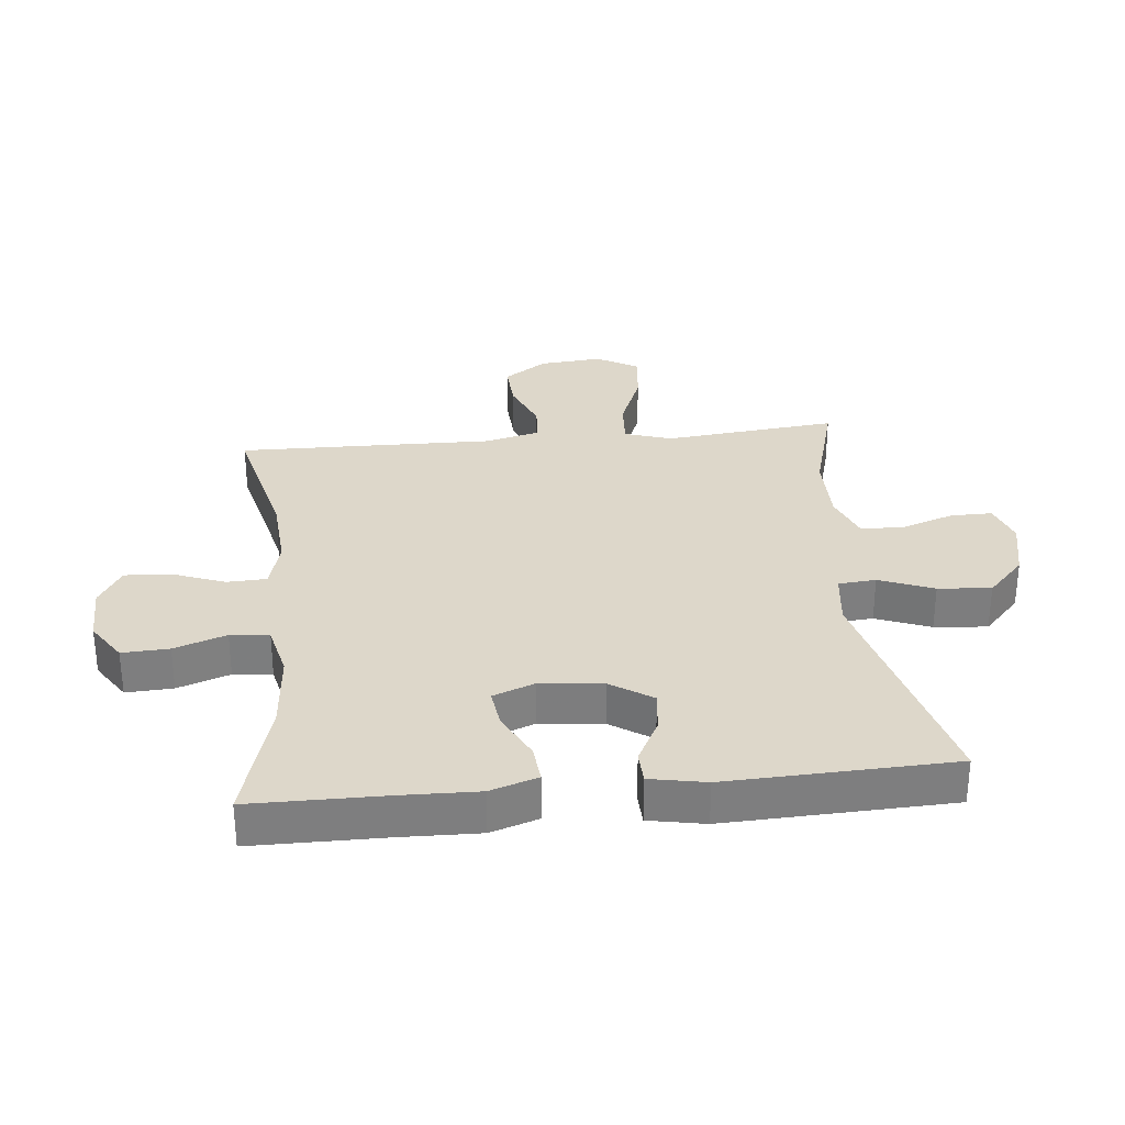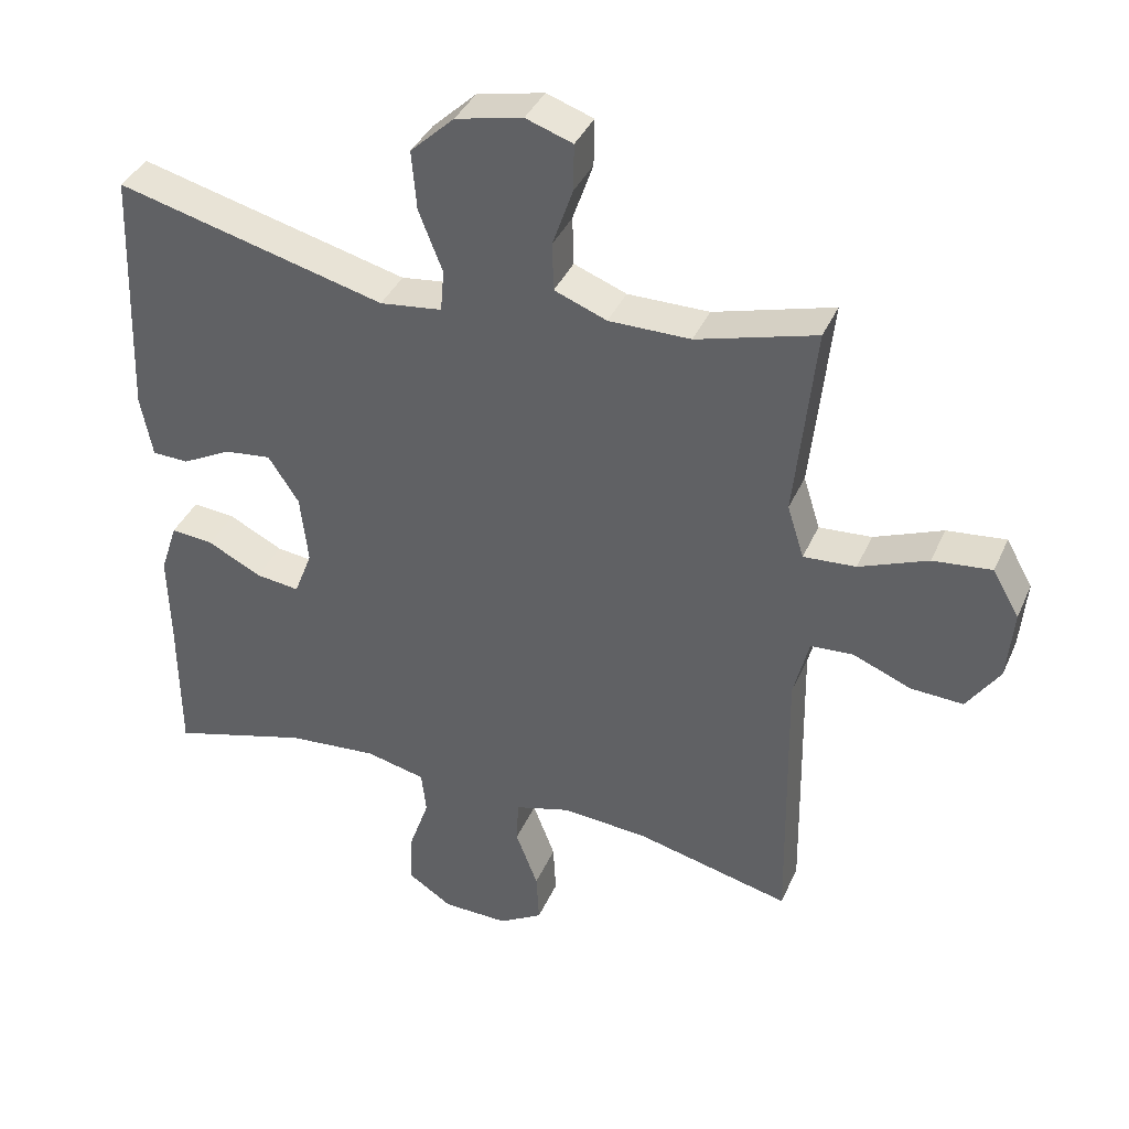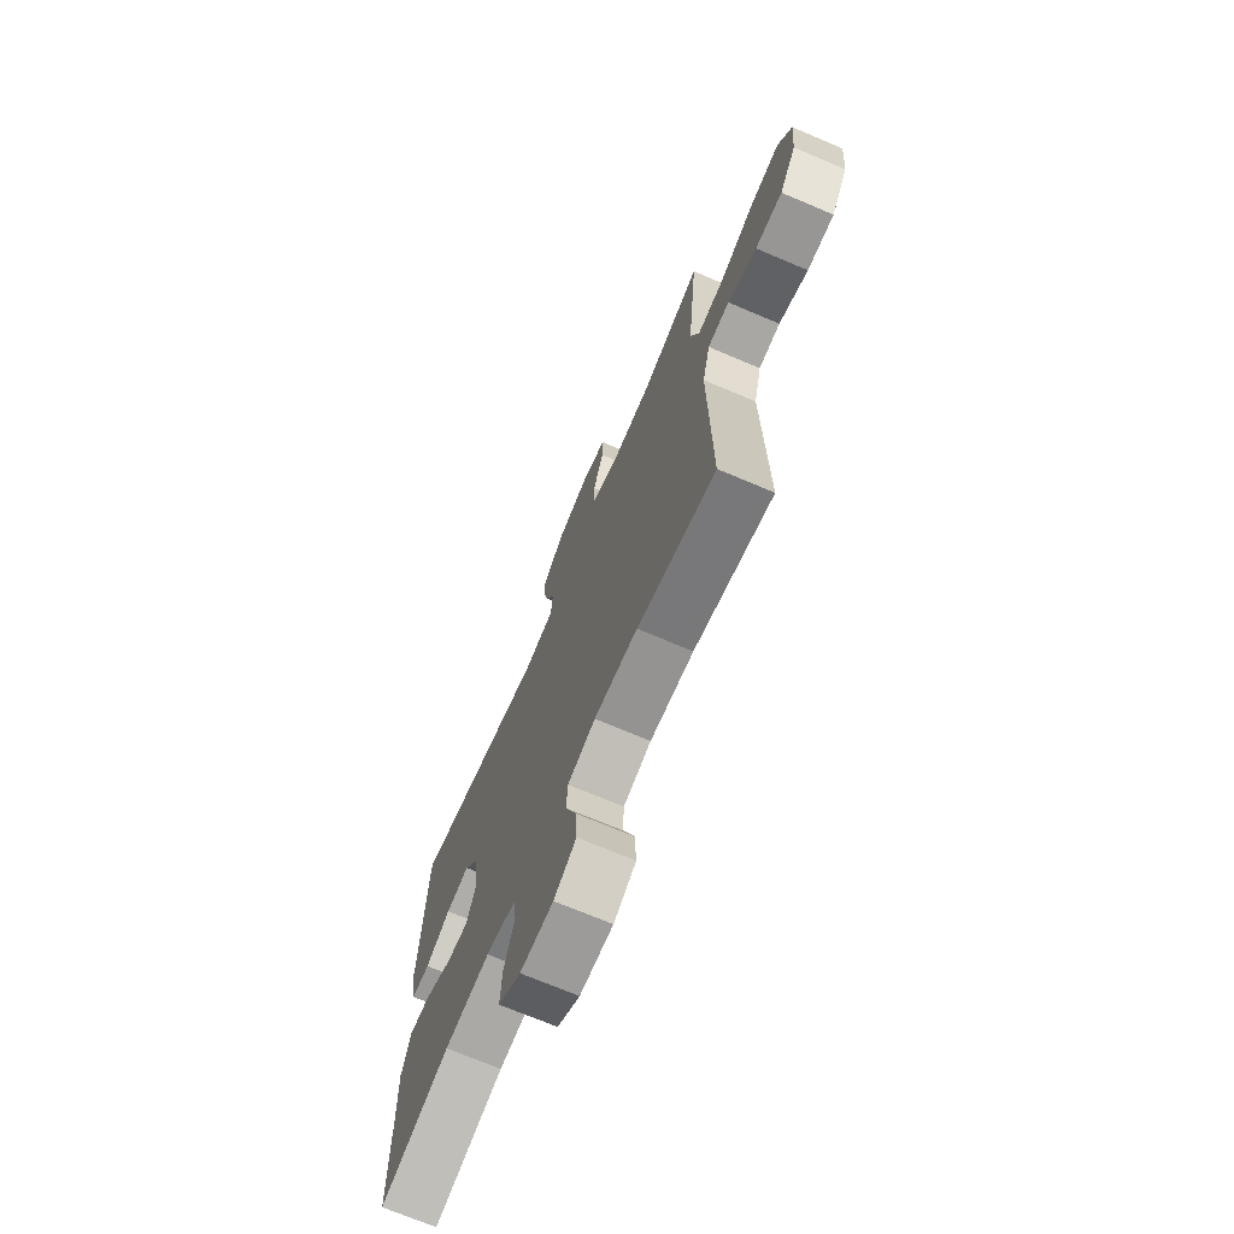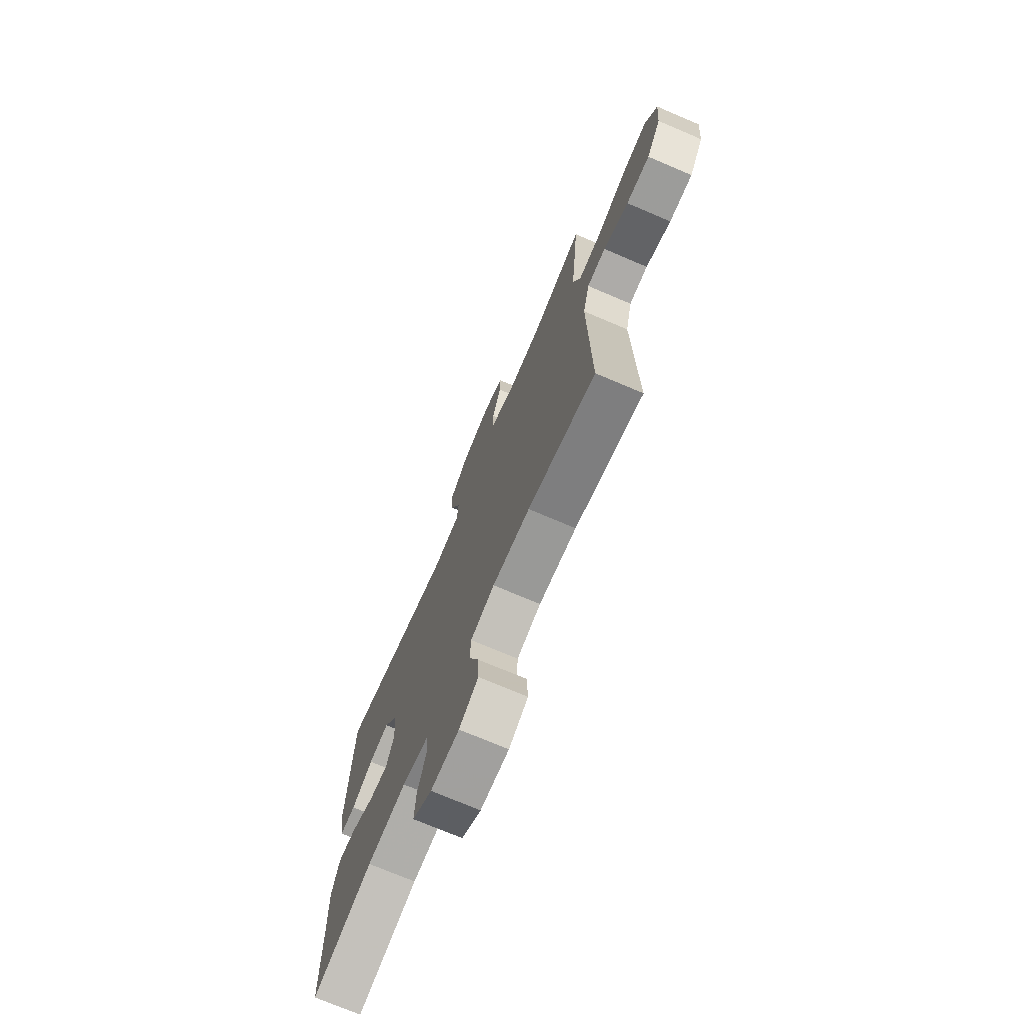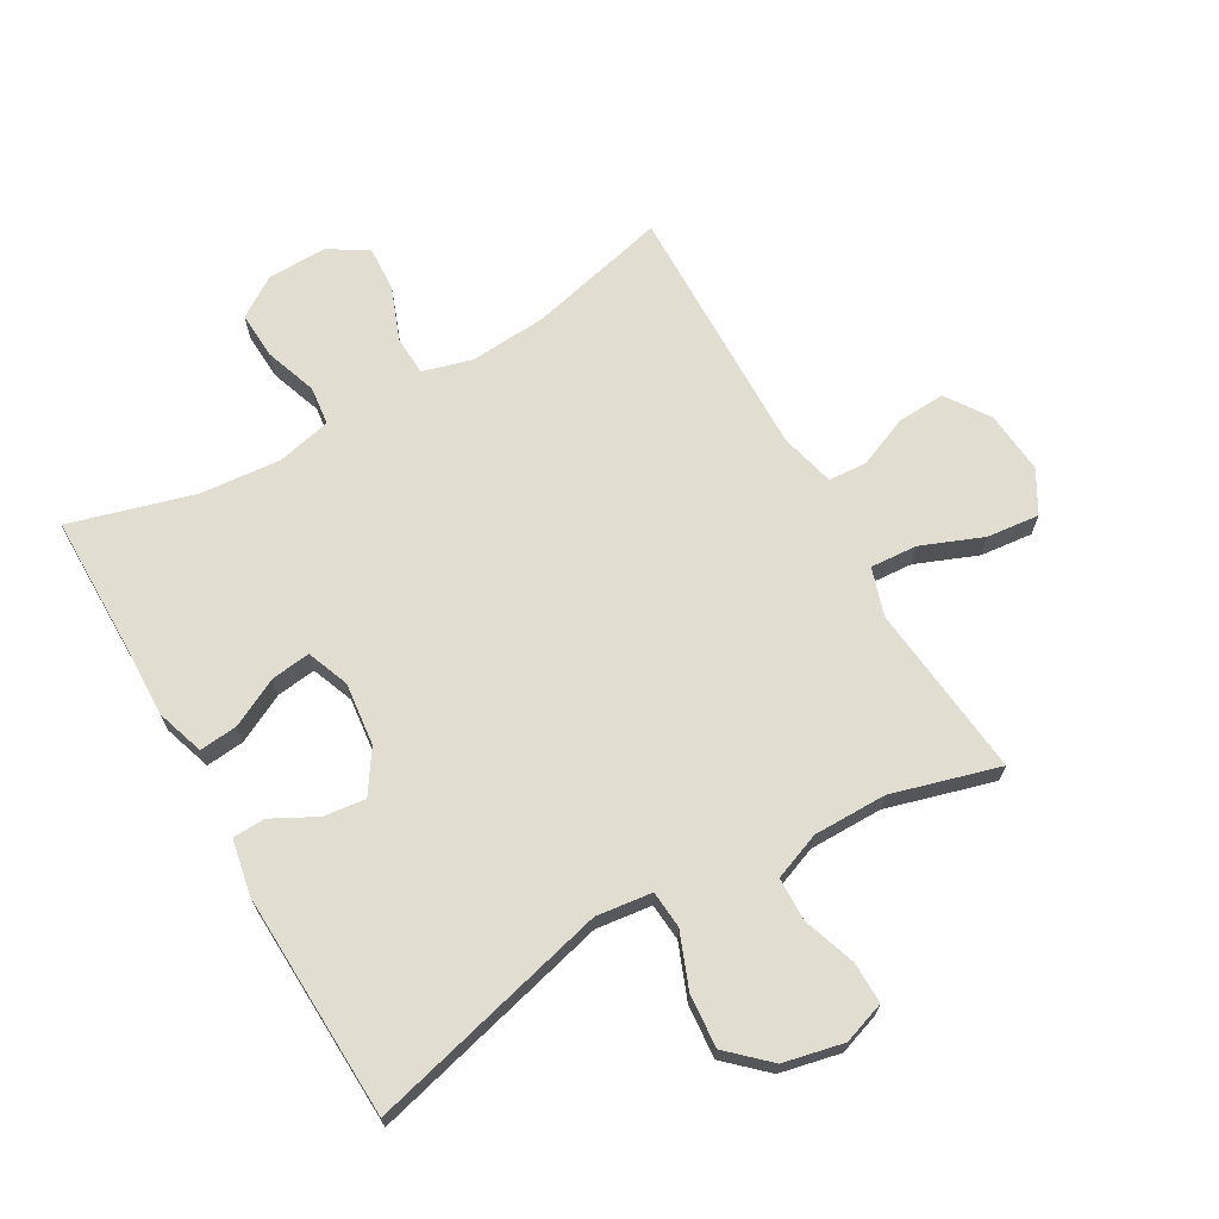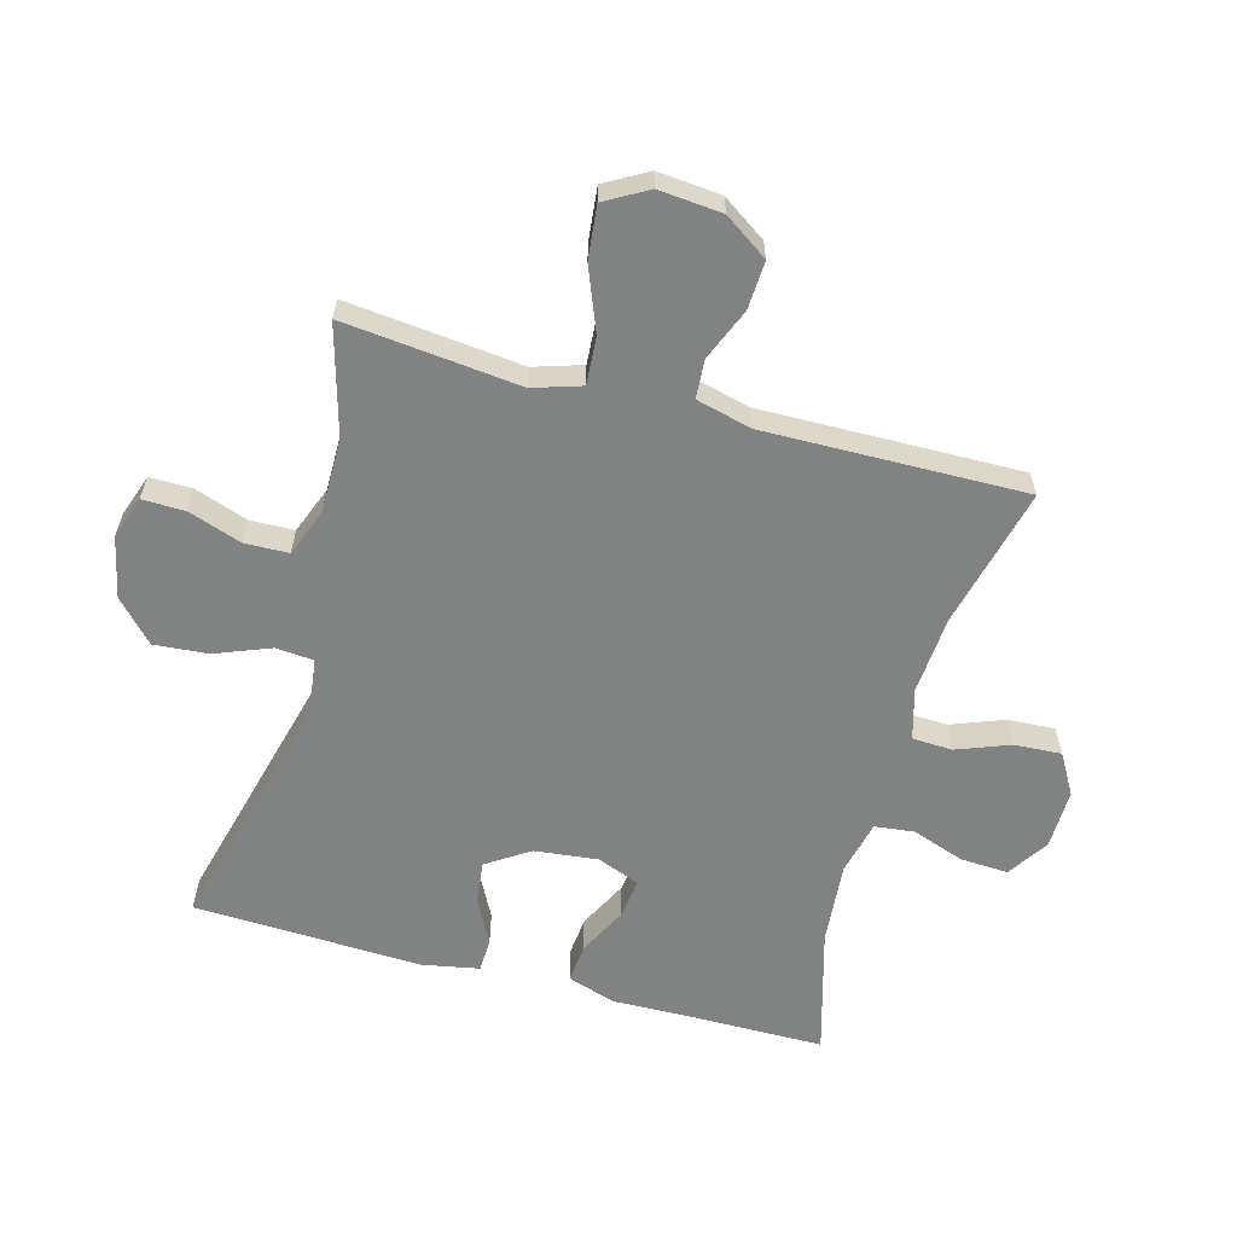
<metadata>
{"format":"obj","ext":"obj","renderer":"f3d","projection":"perspective","resolution":1024,"background":"white","views":[{"elev":30.9,"azim":-95.7,"up":"+Y"},{"elev":38.1,"azim":22.0,"up":"+Z"},{"elev":-70.8,"azim":67.0,"up":"+Z"},{"elev":-72.9,"azim":66.9,"up":"+Z"},{"elev":68.5,"azim":-29.8,"up":"+Y"},{"elev":-60.6,"azim":74.7,"up":"+Y"}]}
</metadata>
<code>
v 0.5 0.07 0.5
v 0.484 0.07 0.346
v 0.471 0.07 0.223
v 0.495 0.07 0.147
v 0.57 0.07 0.152
v 0.668 0.07 0.191
v 0.752 0.07 0.2
v 0.79 0.07 0.133
v 0.781 0.07 0.033
v 0.734 0.07 -0.036
v 0.658 0.07 -0.032
v 0.576 0.07 0.002
v 0.515 0.07 -0.002
v 0.493 0.07 -0.089
v 0.5 0.07 -0.5
v 0.278 0.07 -0.446
v 0.155 0.07 -0.437
v 0.076 0.07 -0.459
v 0.073 0.07 -0.522
v 0.105 0.07 -0.606
v 0.109 0.07 -0.68
v 0.046 0.07 -0.717
v -0.048 0.07 -0.715
v -0.112 0.07 -0.673
v -0.108 0.07 -0.598
v -0.079 0.07 -0.515
v -0.086 0.07 -0.453
v -0.172 0.07 -0.433
v -0.301 0.07 -0.444
v -0.5 0.07 -0.5
v -0.501 0.07 -0.284
v -0.504 0.07 -0.163
v -0.479 0.07 -0.087
v -0.418 0.07 -0.093
v -0.341 0.07 -0.132
v -0.278 0.07 -0.14
v -0.252 0.07 -0.073
v -0.263 0.07 0.027
v -0.307 0.07 0.094
v -0.374 0.07 0.086
v -0.445 0.07 0.049
v -0.497 0.07 0.051
v -0.514 0.07 0.14
v -0.5 0.07 0.5
v -0.114 0.07 0.401
v -0.025 0.07 0.412
v -0.02 0.07 0.472
v -0.054 0.07 0.559
v -0.061 0.07 0.644
v 0.002 0.07 0.703
v 0.098 0.07 0.724
v 0.165 0.07 0.701
v 0.164 0.07 0.634
v 0.135 0.07 0.55
v 0.137 0.07 0.481
v 0.212 0.07 0.452
v 0.329 0.07 0.452
v 0.5 0 0.5
v 0.484 0 0.346
v 0.471 0 0.223
v 0.495 0 0.147
v 0.57 0 0.152
v 0.668 0 0.191
v 0.752 0 0.2
v 0.79 0 0.133
v 0.781 0 0.033
v 0.734 0 -0.036
v 0.658 0 -0.032
v 0.576 0 0.002
v 0.515 0 -0.002
v 0.493 0 -0.089
v 0.5 0 -0.5
v 0.278 0 -0.446
v 0.155 0 -0.437
v 0.076 0 -0.459
v 0.073 0 -0.522
v 0.105 0 -0.606
v 0.109 0 -0.68
v 0.046 0 -0.717
v -0.048 0 -0.715
v -0.112 0 -0.673
v -0.108 0 -0.598
v -0.079 0 -0.515
v -0.086 0 -0.453
v -0.172 0 -0.433
v -0.301 0 -0.444
v -0.5 0 -0.5
v -0.501 0 -0.284
v -0.504 0 -0.163
v -0.479 0 -0.087
v -0.418 0 -0.093
v -0.341 0 -0.132
v -0.278 0 -0.14
v -0.252 0 -0.073
v -0.263 0 0.027
v -0.307 0 0.094
v -0.374 0 0.086
v -0.445 0 0.049
v -0.497 0 0.051
v -0.514 0 0.14
v -0.5 0 0.5
v -0.114 0 0.401
v -0.025 0 0.412
v -0.02 0 0.472
v -0.054 0 0.559
v -0.061 0 0.644
v 0.002 0 0.703
v 0.098 0 0.724
v 0.165 0 0.701
v 0.164 0 0.634
v 0.135 0 0.55
v 0.137 0 0.481
v 0.212 0 0.452
v 0.329 0 0.452
f 51 52 53 54
f 51 54 55
f 50 51 55
f 47 48 49 50
f 46 47 50 55
f 42 43 44 45
f 40 41 42 45
f 39 40 45 46
f 38 39 46 55
f 32 33 34 35
f 31 32 35 36
f 29 30 31 36
f 28 29 36 37
f 23 24 25 26
f 23 26 27
f 22 23 27
f 19 20 21 22
f 18 19 22 27
f 17 18 27 28
f 14 15 16
f 13 14 16 17
f 9 10 11 12
f 9 12 13
f 8 9 13
f 5 6 7 8
f 4 5 8 13
f 3 4 13 17
f 57 1 2 3
f 56 57 3 17
f 37 38 55 56
f 17 28 37 56
f 111 110 109 108
f 112 111 108
f 112 108 107
f 107 106 105 104
f 112 107 104 103
f 102 101 100 99
f 102 99 98 97
f 103 102 97 96
f 112 103 96 95
f 92 91 90 89
f 93 92 89 88
f 93 88 87 86
f 94 93 86 85
f 83 82 81 80
f 84 83 80
f 84 80 79
f 79 78 77 76
f 84 79 76 75
f 85 84 75 74
f 73 72 71
f 74 73 71 70
f 69 68 67 66
f 70 69 66
f 70 66 65
f 65 64 63 62
f 70 65 62 61
f 74 70 61 60
f 60 59 58 114
f 74 60 114 113
f 113 112 95 94
f 113 94 85 74
f 1 58 59 2
f 2 59 60 3
f 3 60 61 4
f 4 61 62 5
f 5 62 63 6
f 6 63 64 7
f 7 64 65 8
f 8 65 66 9
f 9 66 67 10
f 10 67 68 11
f 11 68 69 12
f 12 69 70 13
f 13 70 71 14
f 14 71 72 15
f 15 72 73 16
f 16 73 74 17
f 17 74 75 18
f 18 75 76 19
f 19 76 77 20
f 20 77 78 21
f 21 78 79 22
f 22 79 80 23
f 23 80 81 24
f 24 81 82 25
f 25 82 83 26
f 26 83 84 27
f 27 84 85 28
f 28 85 86 29
f 29 86 87 30
f 30 87 88 31
f 31 88 89 32
f 32 89 90 33
f 33 90 91 34
f 34 91 92 35
f 35 92 93 36
f 36 93 94 37
f 37 94 95 38
f 38 95 96 39
f 39 96 97 40
f 40 97 98 41
f 41 98 99 42
f 42 99 100 43
f 43 100 101 44
f 44 101 102 45
f 45 102 103 46
f 46 103 104 47
f 47 104 105 48
f 48 105 106 49
f 49 106 107 50
f 50 107 108 51
f 51 108 109 52
f 52 109 110 53
f 53 110 111 54
f 54 111 112 55
f 55 112 113 56
f 56 113 114 57
f 57 114 58 1

</code>
